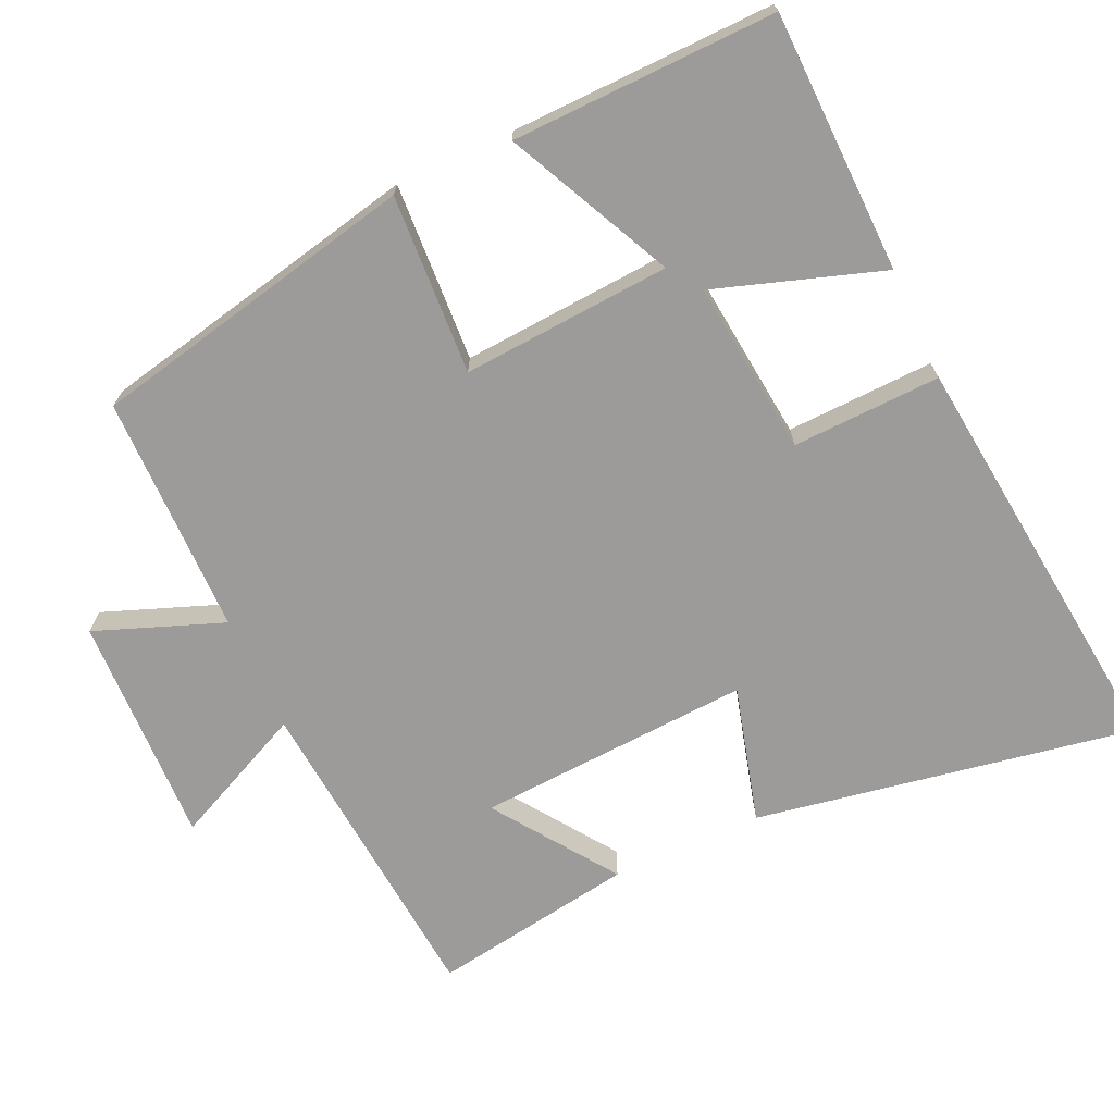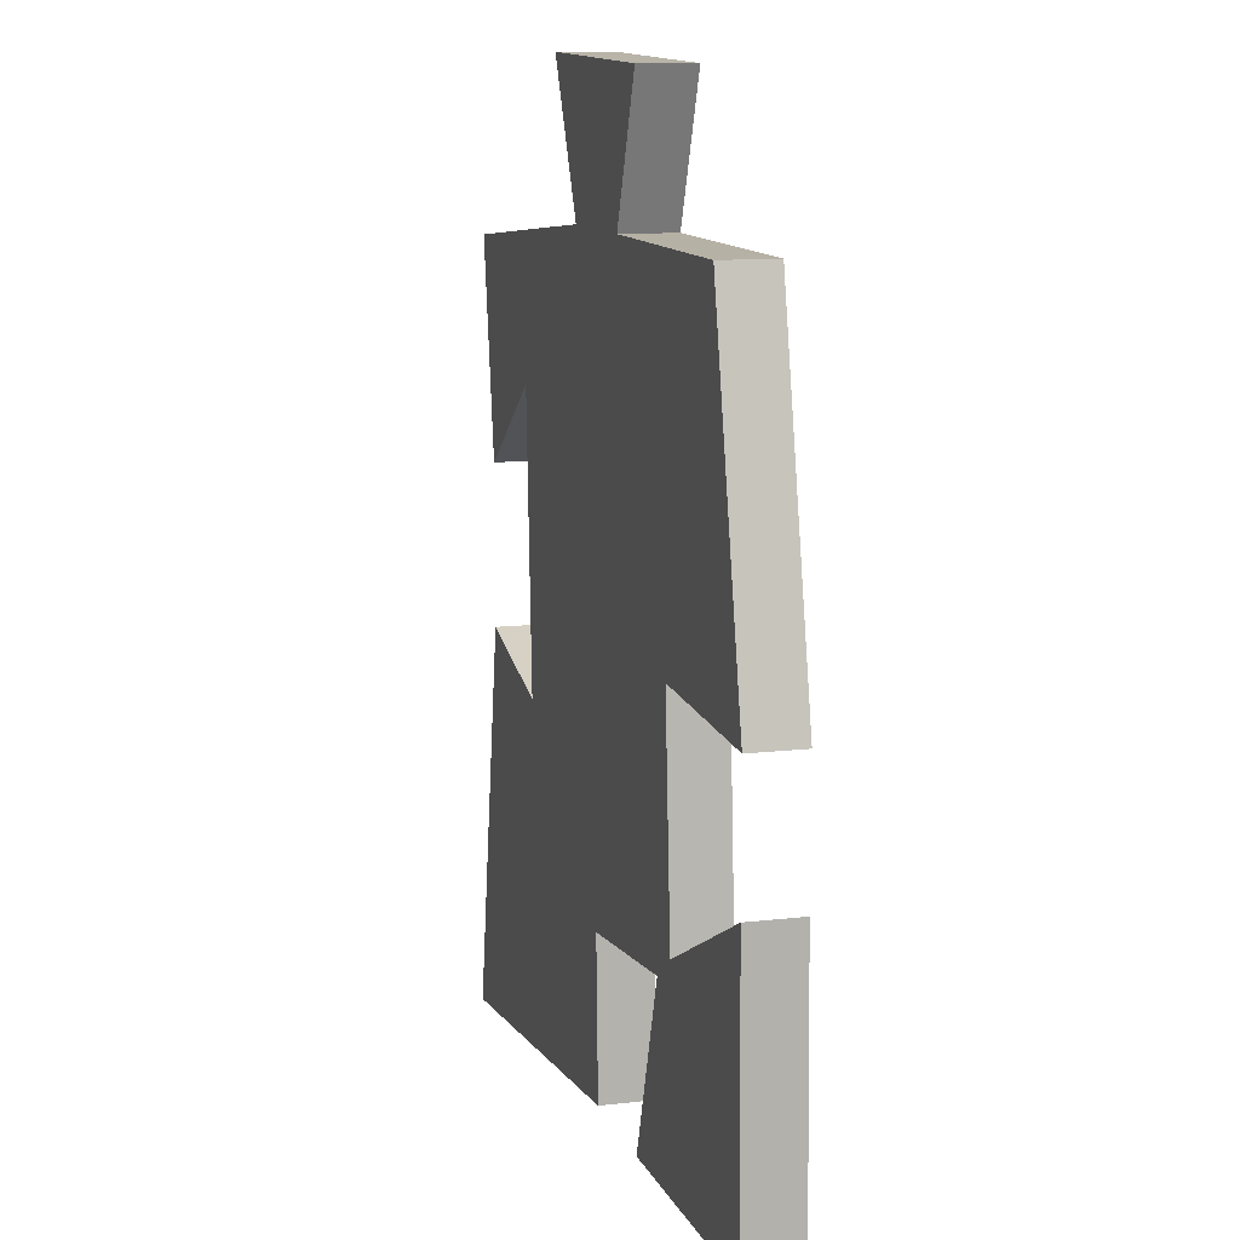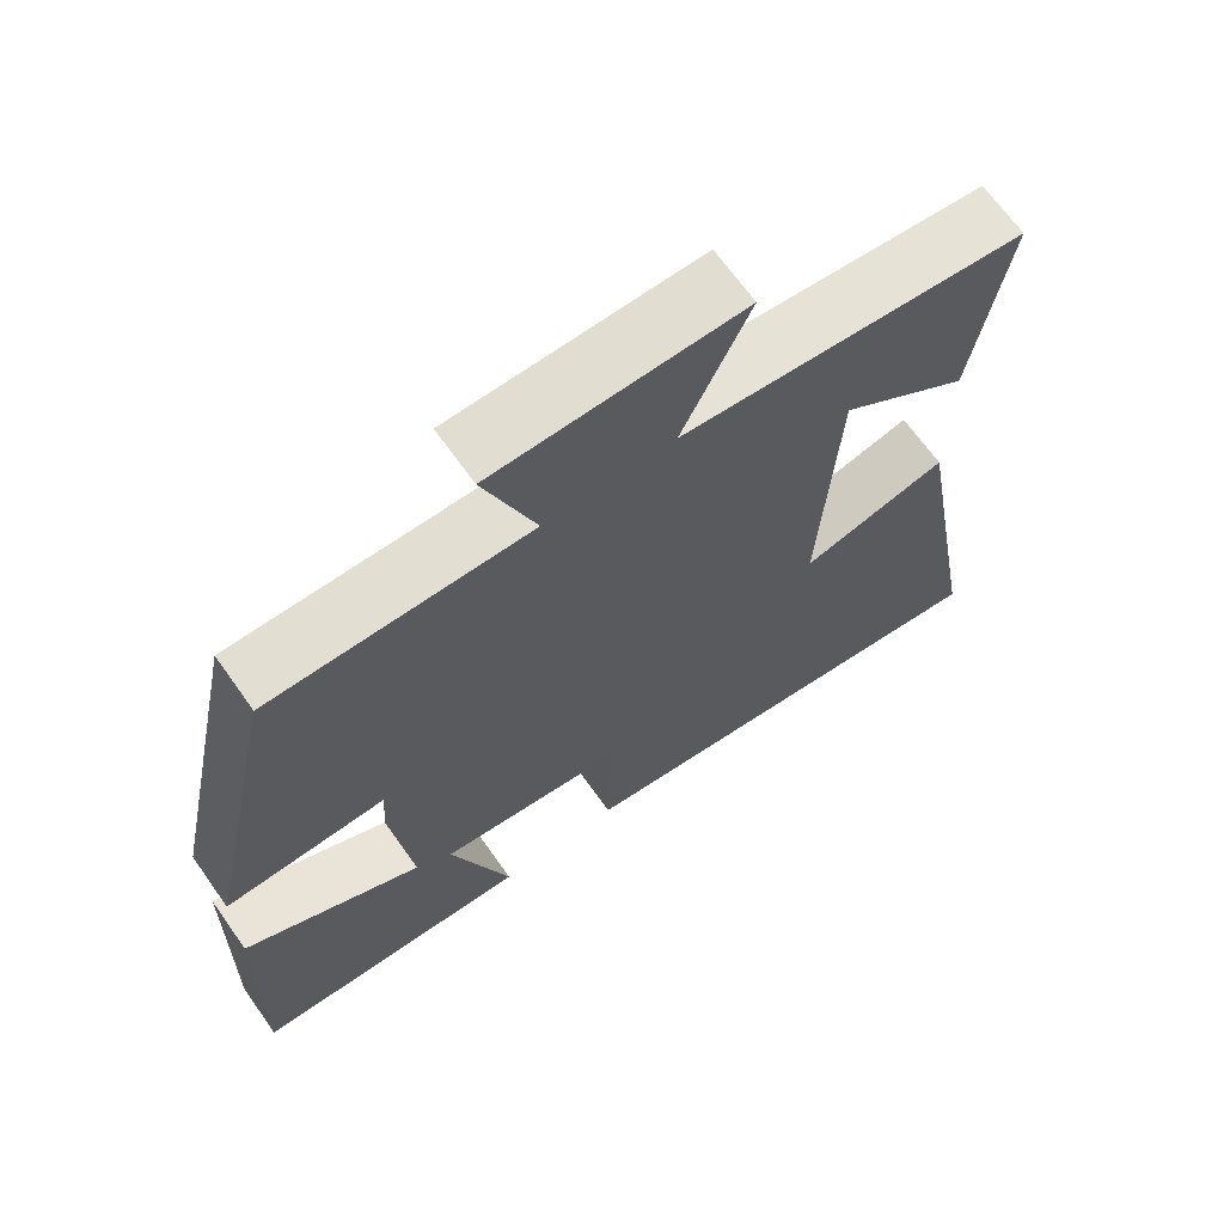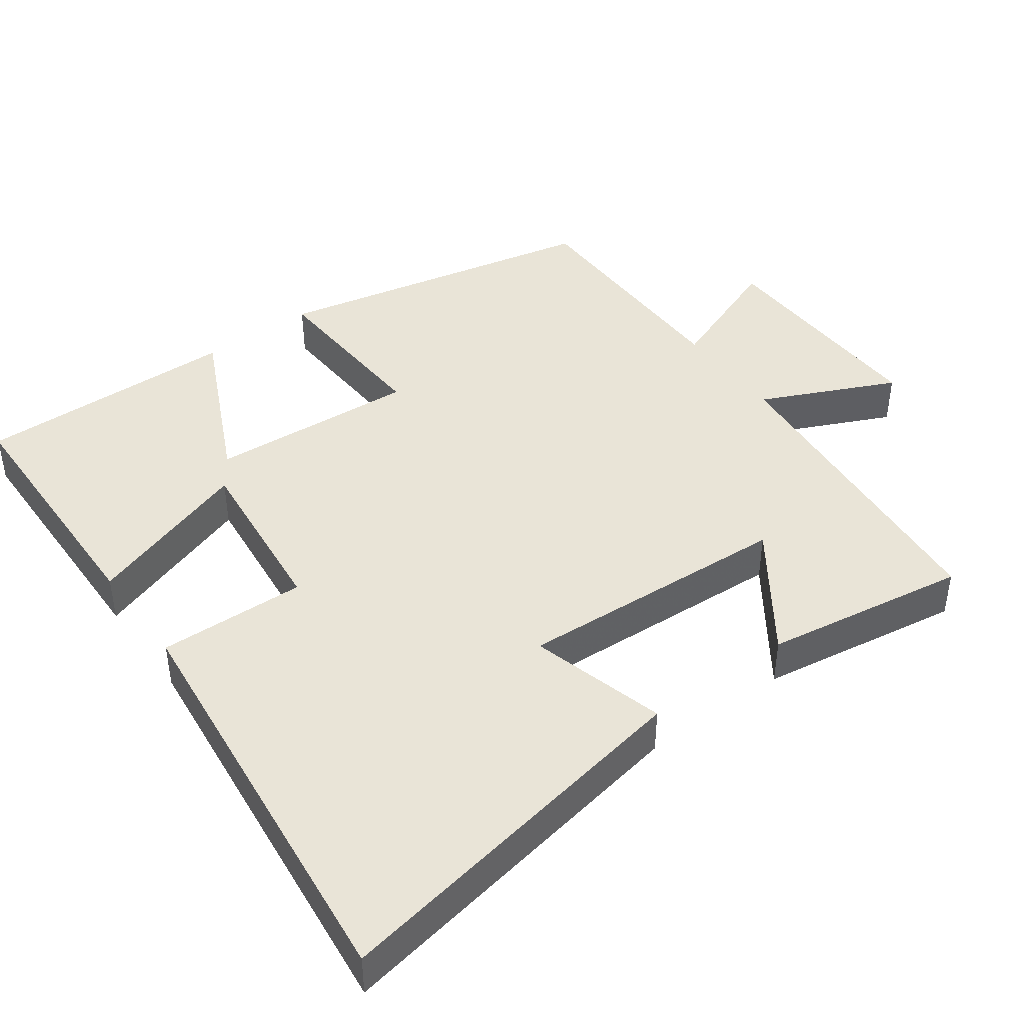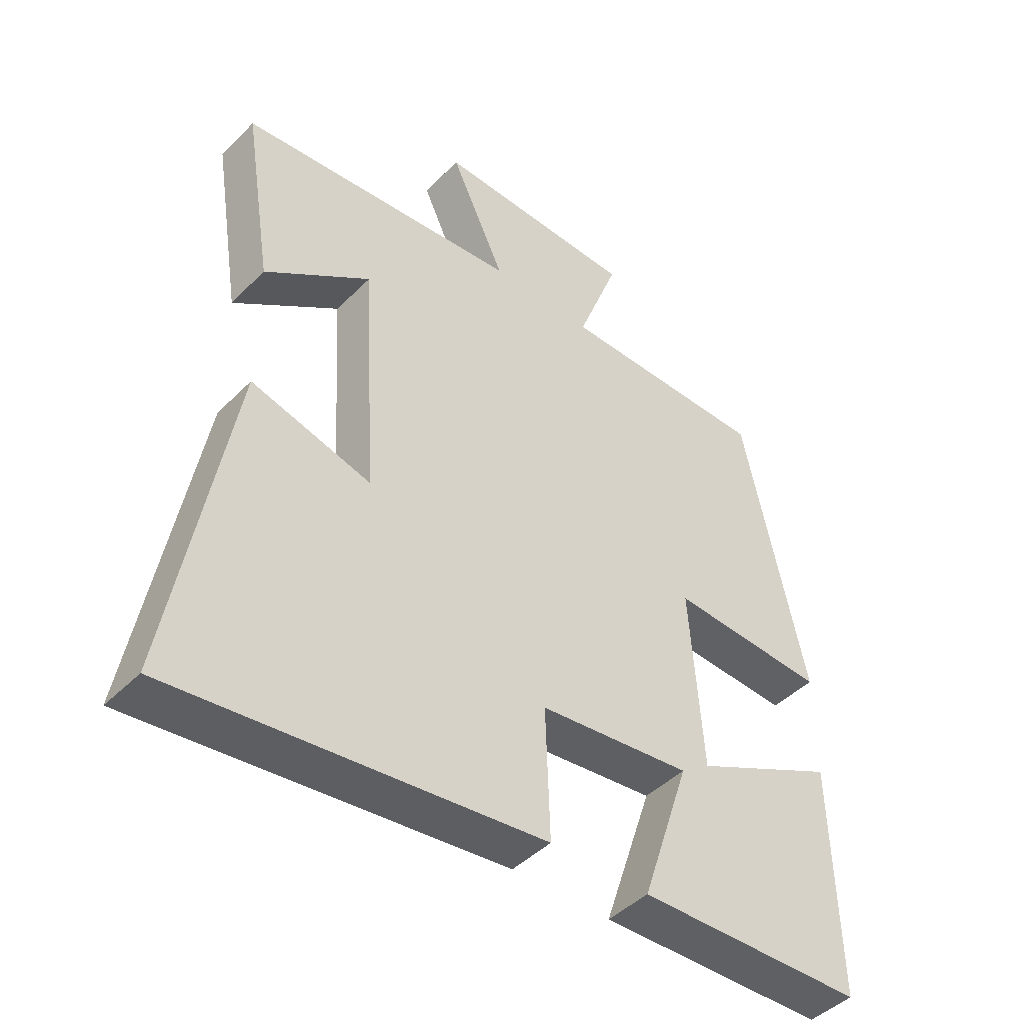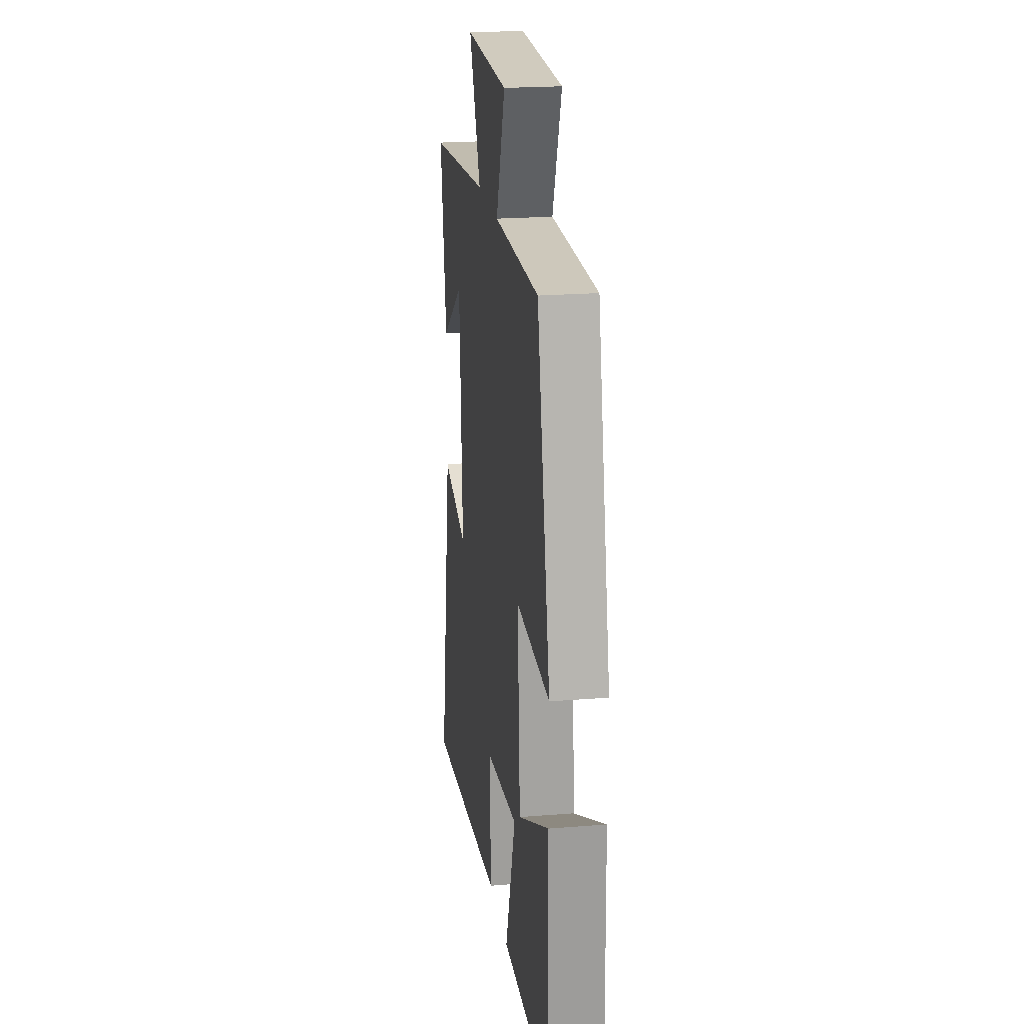
<metadata>
{"format":"obj","ext":"obj","renderer":"f3d","projection":"perspective","resolution":1024,"background":"white","views":[{"elev":-69.8,"azim":114.6,"up":"+Y"},{"elev":11.5,"azim":74.1,"up":"+Z"},{"elev":67.2,"azim":144.7,"up":"+Z"},{"elev":43.3,"azim":-126.2,"up":"+Y"},{"elev":-44.8,"azim":-41.0,"up":"+Z"},{"elev":21.5,"azim":81.8,"up":"+Z"}]}
</metadata>
<code>
v 0.508 0.07 -0.492
v 0.146 0.07 -0.5
v 0.223 0.07 -0.268
v -0.019 0.07 -0.294
v -0.012 0.07 -0.5
v -0.594 0.07 -0.564
v -0.5 0.07 -0.035
v -0.31 0.07 -0.087
v -0.332 0.07 0.295
v -0.5 0.07 0.177
v -0.545 0.07 0.46
v -0.098 0.07 0.5
v -0.185 0.07 0.687
v 0.135 0.07 0.677
v 0.068 0.07 0.5
v 0.402 0.07 0.497
v 0.5 0.07 0.041
v 0.25 0.07 0.055
v 0.27 0.07 -0.235
v 0.5 0.07 -0.125
v 0.508 0 -0.492
v 0.146 0 -0.5
v 0.223 0 -0.268
v -0.019 0 -0.294
v -0.012 0 -0.5
v -0.594 0 -0.564
v -0.5 0 -0.035
v -0.31 0 -0.087
v -0.332 0 0.295
v -0.5 0 0.177
v -0.545 0 0.46
v -0.098 0 0.5
v -0.185 0 0.687
v 0.135 0 0.677
v 0.068 0 0.5
v 0.402 0 0.497
v 0.5 0 0.041
v 0.25 0 0.055
v 0.27 0 -0.235
v 0.5 0 -0.125
f 1 2 3
f 20 1 3
f 19 20 3
f 18 19 3 4
f 15 16 17 18
f 15 18 4
f 12 13 14 15
f 12 15 4
f 9 10 11 12
f 12 4 5
f 9 12 5
f 8 9 5
f 5 6 7 8
f 23 22 21
f 23 21 40
f 23 40 39
f 24 23 39 38
f 38 37 36 35
f 24 38 35
f 35 34 33 32
f 24 35 32
f 32 31 30 29
f 25 24 32
f 25 32 29
f 25 29 28
f 28 27 26 25
f 1 21 22 2
f 2 22 23 3
f 3 23 24 4
f 4 24 25 5
f 5 25 26 6
f 6 26 27 7
f 7 27 28 8
f 8 28 29 9
f 9 29 30 10
f 10 30 31 11
f 11 31 32 12
f 12 32 33 13
f 13 33 34 14
f 14 34 35 15
f 15 35 36 16
f 16 36 37 17
f 17 37 38 18
f 18 38 39 19
f 19 39 40 20
f 20 40 21 1

</code>
